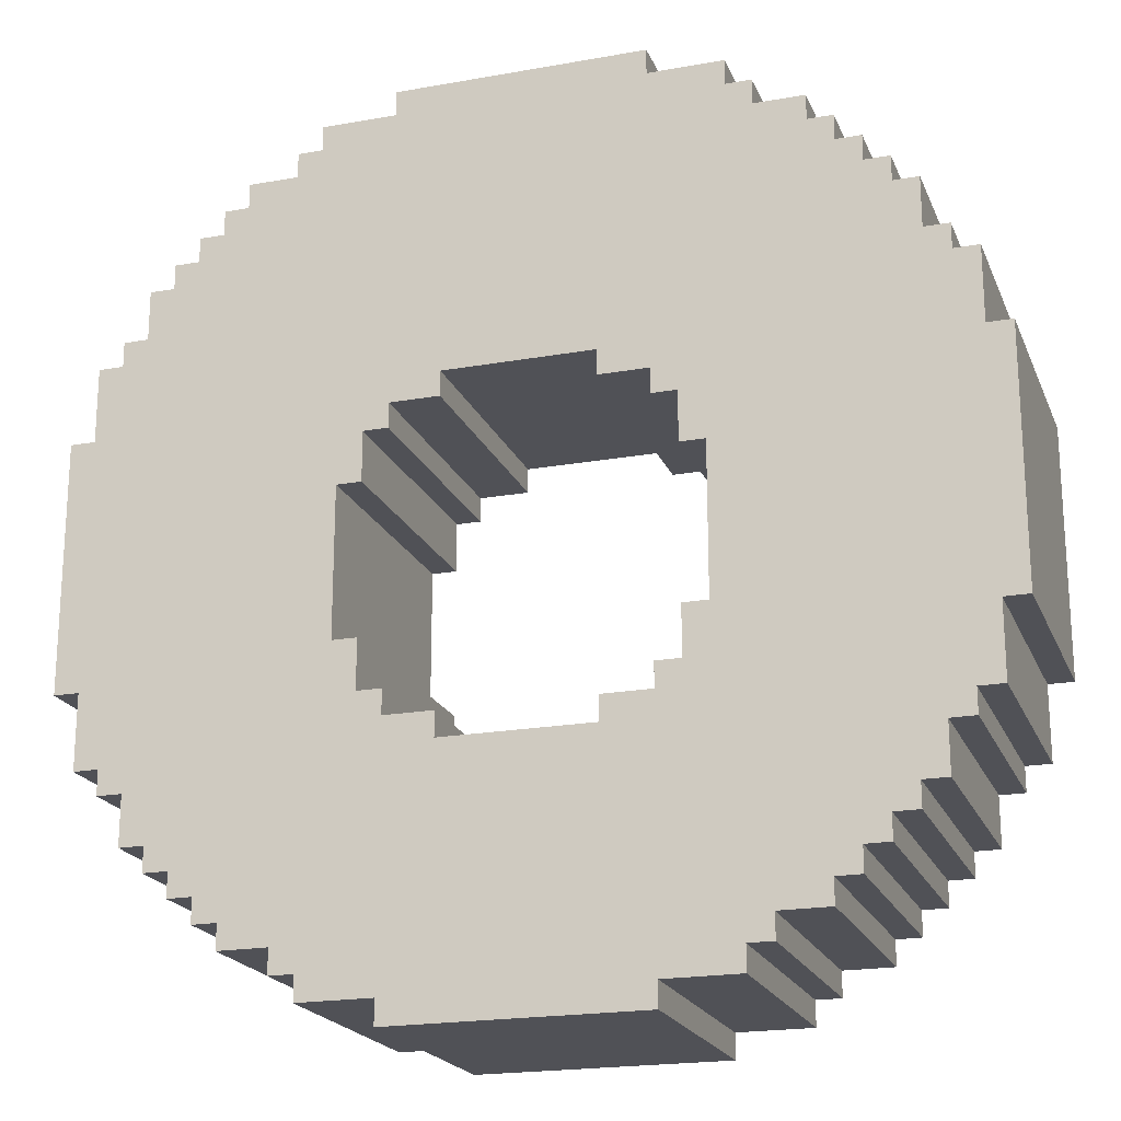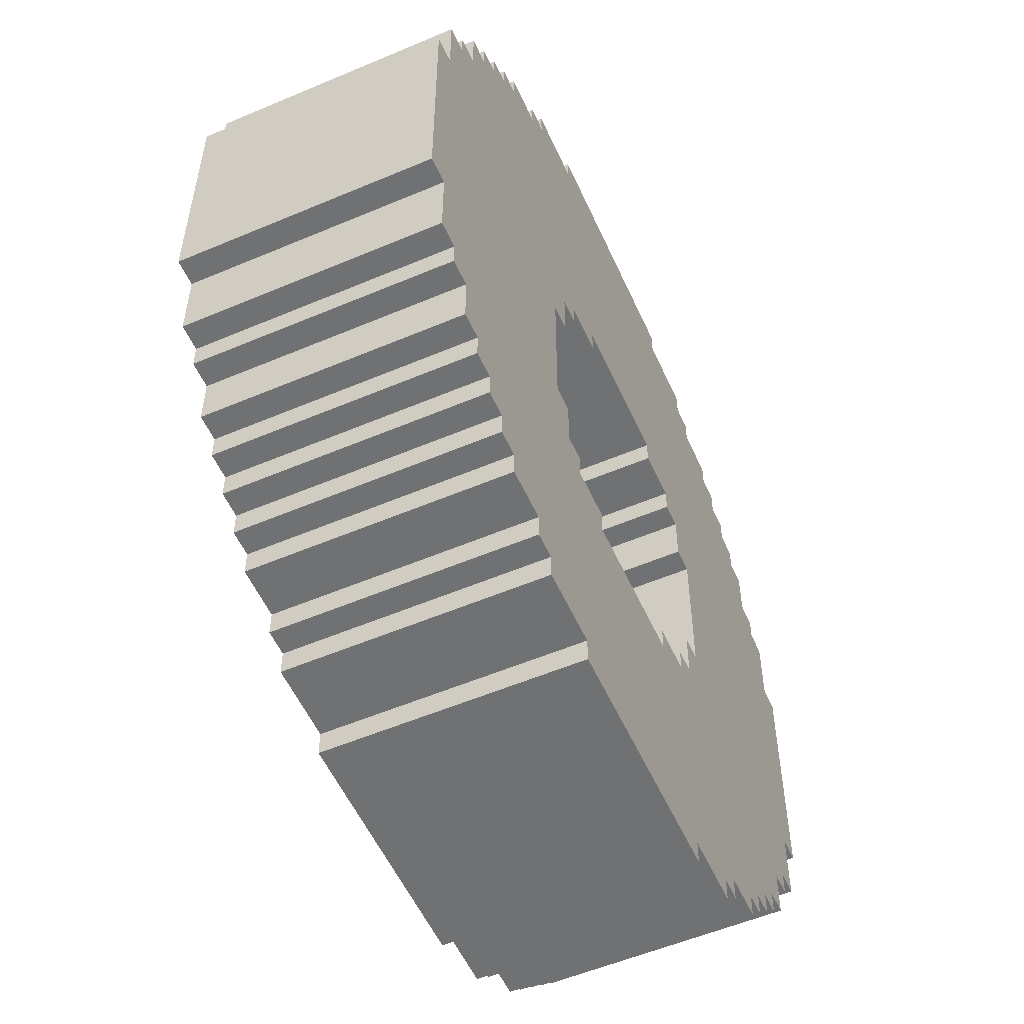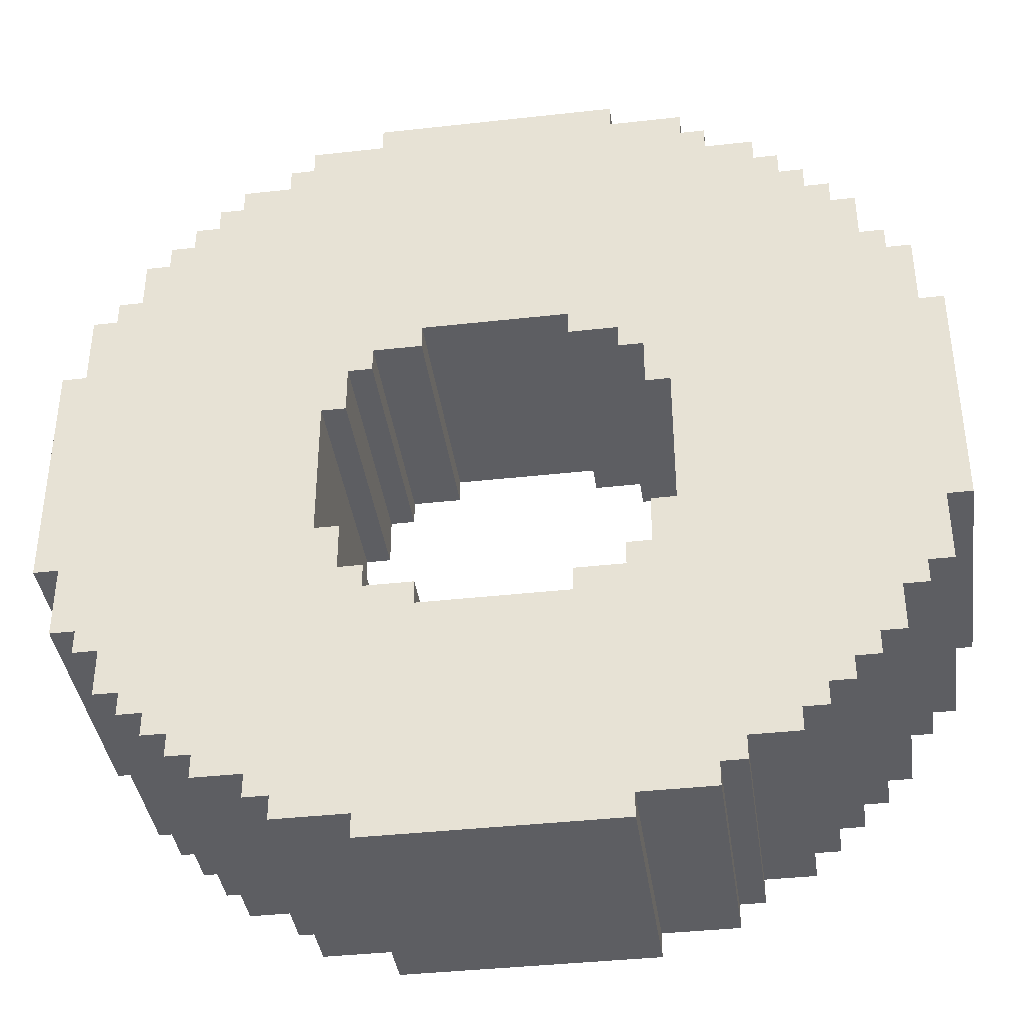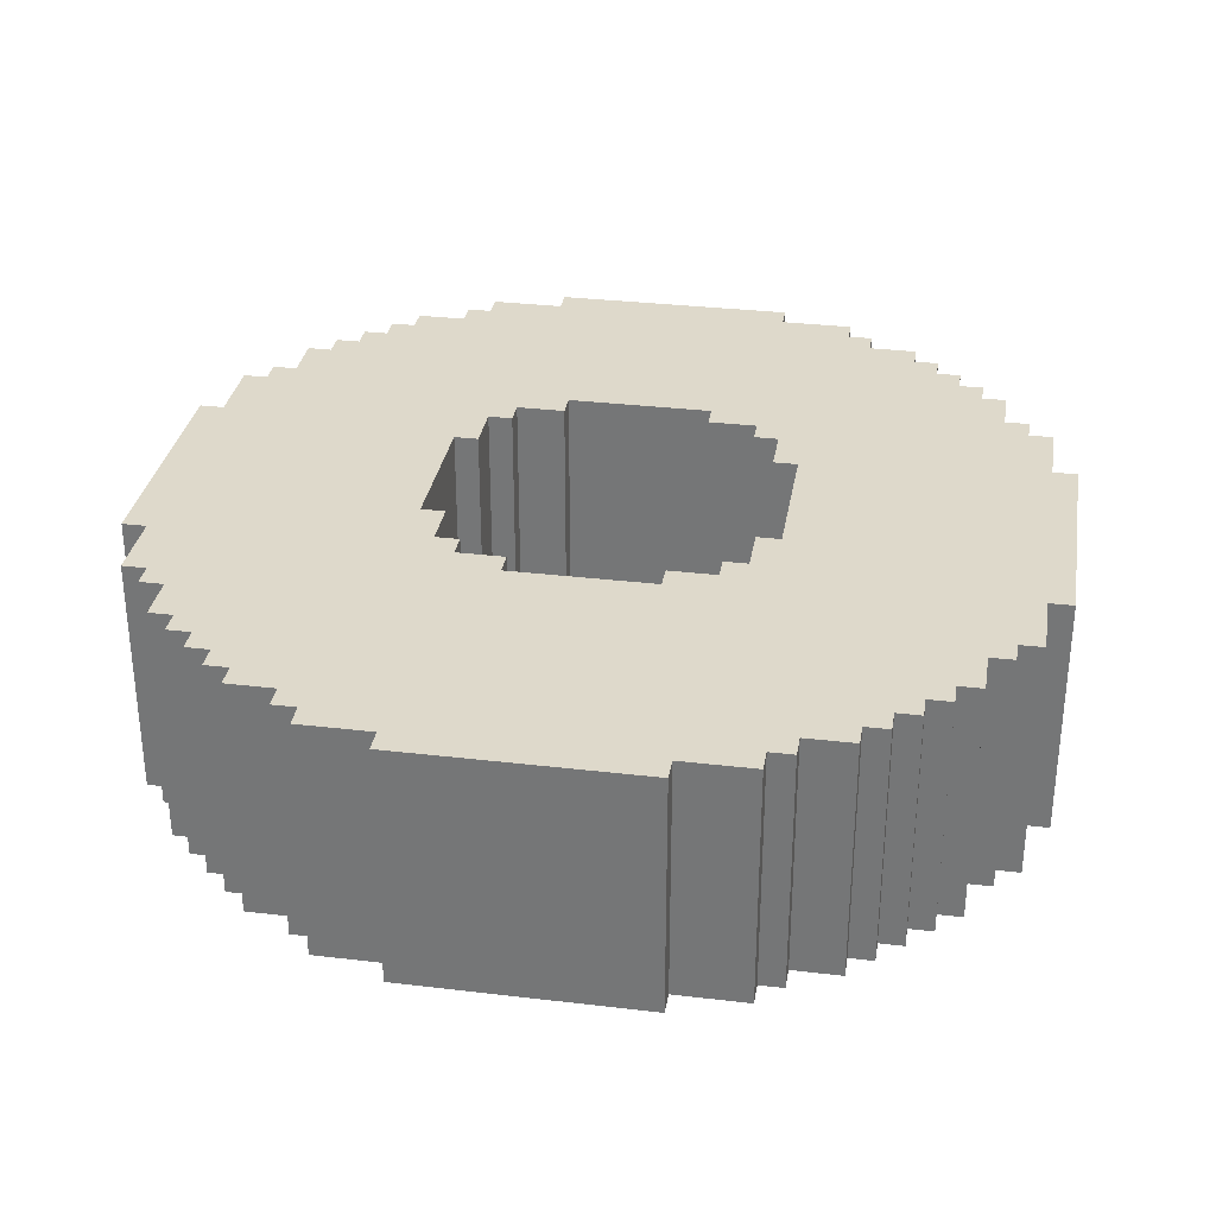
<metadata>
{"format":"obj","ext":"obj","renderer":"f3d","projection":"perspective","resolution":1024,"background":"white","views":[{"elev":-20.4,"azim":-161.9,"up":"+Y"},{"elev":-55.1,"azim":114.1,"up":"+Y"},{"elev":-38.9,"azim":-172.0,"up":"+Y"},{"elev":31.8,"azim":-170.5,"up":"+Z"}]}
</metadata>
<code>
g O
v -18 13 5
v -18 13 -5
v -18 23 5
v -18 23 -5
v -17 10 5
v -17 10 -5
v -17 13 5
v -17 13 -5
v -17 23 5
v -17 23 -5
v -17 26 5
v -17 26 -5
v -16 9 5
v -16 9 -5
v -16 10 5
v -16 10 -5
v -16 26 5
v -16 26 -5
v -16 27 5
v -16 27 -5
v -15 7 5
v -15 7 -5
v -15 9 5
v -15 9 -5
v -15 27 5
v -15 27 -5
v -15 29 5
v -15 29 -5
v -14 6 5
v -14 6 -5
v -14 7 5
v -14 7 -5
v -14 29 5
v -14 29 -5
v -14 30 5
v -14 30 -5
v -13 5 5
v -13 5 -5
v -13 6 5
v -13 6 -5
v -13 30 5
v -13 30 -5
v -13 31 5
v -13 31 -5
v -12 4 5
v -12 4 -5
v -12 5 5
v -12 5 -5
v -12 31 5
v -12 31 -5
v -12 32 5
v -12 32 -5
v -11 3 5
v -11 3 -5
v -11 4 5
v -11 4 -5
v -11 32 5
v -11 32 -5
v -11 33 5
v -11 33 -5
v -9 2 5
v -9 2 -5
v -9 3 5
v -9 3 -5
v -9 33 5
v -9 33 -5
v -9 34 5
v -9 34 -5
v -8 1 5
v -8 1 -5
v -8 2 5
v -8 2 -5
v -8 34 5
v -8 34 -5
v -8 35 5
v -8 35 -5
v -5 0 5
v -5 0 -5
v -5 1 5
v -5 1 -5
v -5 35 5
v -5 35 -5
v -5 36 5
v -5 36 -5
v 3 10 5
v 3 10 -5
v 3 11 5
v 3 11 -5
v 3 23 5
v 3 23 -5
v 3 24 5
v 3 24 -5
v 5 11 5
v 5 11 -5
v 5 12 5
v 5 12 -5
v 5 22 5
v 5 22 -5
v 5 23 5
v 5 23 -5
v 6 12 5
v 6 12 -5
v 6 14 5
v 6 14 -5
v 6 20 5
v 6 20 -5
v 6 22 5
v 6 22 -5
v 7 14 5
v 7 14 -5
v 7 20 5
v 7 20 -5
v -7 14 5
v -7 14 -5
v -7 20 5
v -7 20 -5
v -6 12 5
v -6 12 -5
v -6 14 5
v -6 14 -5
v -6 20 5
v -6 20 -5
v -6 22 5
v -6 22 -5
v -5 11 5
v -5 11 -5
v -5 12 5
v -5 12 -5
v -5 22 5
v -5 22 -5
v -5 23 5
v -5 23 -5
v -3 10 5
v -3 10 -5
v -3 11 5
v -3 11 -5
v -3 23 5
v -3 23 -5
v -3 24 5
v -3 24 -5
v 5 0 5
v 5 0 -5
v 5 1 5
v 5 1 -5
v 5 35 5
v 5 35 -5
v 5 36 5
v 5 36 -5
v 8 1 5
v 8 1 -5
v 8 2 5
v 8 2 -5
v 8 34 5
v 8 34 -5
v 8 35 5
v 8 35 -5
v 9 2 5
v 9 2 -5
v 9 3 5
v 9 3 -5
v 9 33 5
v 9 33 -5
v 9 34 5
v 9 34 -5
v 11 3 5
v 11 3 -5
v 11 4 5
v 11 4 -5
v 11 32 5
v 11 32 -5
v 11 33 5
v 11 33 -5
v 12 4 5
v 12 4 -5
v 12 5 5
v 12 5 -5
v 12 31 5
v 12 31 -5
v 12 32 5
v 12 32 -5
v 13 5 5
v 13 5 -5
v 13 6 5
v 13 6 -5
v 13 30 5
v 13 30 -5
v 13 31 5
v 13 31 -5
v 14 6 5
v 14 6 -5
v 14 7 5
v 14 7 -5
v 14 29 5
v 14 29 -5
v 14 30 5
v 14 30 -5
v 15 7 5
v 15 7 -5
v 15 9 5
v 15 9 -5
v 15 27 5
v 15 27 -5
v 15 29 5
v 15 29 -5
v 16 9 5
v 16 9 -5
v 16 10 5
v 16 10 -5
v 16 26 5
v 16 26 -5
v 16 27 5
v 16 27 -5
v 17 10 5
v 17 10 -5
v 17 13 5
v 17 13 -5
v 17 23 5
v 17 23 -5
v 17 26 5
v 17 26 -5
v 18 13 5
v 18 13 -5
v 18 23 5
v 18 23 -5
v -18 13 5
v -18 23 5
v -17 10 5
v -17 13 5
v -17 23 5
v -17 26 5
v -16 9 5
v -16 10 5
v -16 26 5
v -16 27 5
v -15 7 5
v -15 9 5
v -15 27 5
v -15 29 5
v -14 6 5
v -14 7 5
v -14 29 5
v -14 30 5
v -13 5 5
v -13 6 5
v -13 30 5
v -13 31 5
v -12 4 5
v -12 5 5
v -12 31 5
v -12 32 5
v -11 3 5
v -11 4 5
v -11 32 5
v -11 33 5
v -9 2 5
v -9 3 5
v -9 33 5
v -9 34 5
v -8 1 5
v -8 2 5
v -8 34 5
v -8 35 5
v -7 14 5
v -7 20 5
v -6 12 5
v -6 14 5
v -6 20 5
v -6 22 5
v -5 0 5
v -5 1 5
v -5 11 5
v -5 12 5
v -5 22 5
v -5 23 5
v -5 35 5
v -5 36 5
v -3 10 5
v -3 11 5
v -3 23 5
v -3 24 5
v 3 10 5
v 3 11 5
v 3 23 5
v 3 24 5
v 5 0 5
v 5 1 5
v 5 11 5
v 5 12 5
v 5 22 5
v 5 23 5
v 5 35 5
v 5 36 5
v 6 12 5
v 6 14 5
v 6 20 5
v 6 22 5
v 7 14 5
v 7 20 5
v 8 1 5
v 8 2 5
v 8 34 5
v 8 35 5
v 9 2 5
v 9 3 5
v 9 33 5
v 9 34 5
v 11 3 5
v 11 4 5
v 11 32 5
v 11 33 5
v 12 4 5
v 12 5 5
v 12 31 5
v 12 32 5
v 13 5 5
v 13 6 5
v 13 30 5
v 13 31 5
v 14 6 5
v 14 7 5
v 14 29 5
v 14 30 5
v 15 7 5
v 15 9 5
v 15 27 5
v 15 29 5
v 16 9 5
v 16 10 5
v 16 26 5
v 16 27 5
v 17 10 5
v 17 13 5
v 17 23 5
v 17 26 5
v 18 13 5
v 18 23 5
v -18 13 -5
v -18 23 -5
v -17 10 -5
v -17 13 -5
v -17 23 -5
v -17 26 -5
v -16 9 -5
v -16 10 -5
v -16 26 -5
v -16 27 -5
v -15 7 -5
v -15 9 -5
v -15 27 -5
v -15 29 -5
v -14 6 -5
v -14 7 -5
v -14 29 -5
v -14 30 -5
v -13 5 -5
v -13 6 -5
v -13 30 -5
v -13 31 -5
v -12 4 -5
v -12 5 -5
v -12 31 -5
v -12 32 -5
v -11 3 -5
v -11 4 -5
v -11 32 -5
v -11 33 -5
v -9 2 -5
v -9 3 -5
v -9 33 -5
v -9 34 -5
v -8 1 -5
v -8 2 -5
v -8 34 -5
v -8 35 -5
v -7 14 -5
v -7 20 -5
v -6 12 -5
v -6 14 -5
v -6 20 -5
v -6 22 -5
v -5 0 -5
v -5 1 -5
v -5 11 -5
v -5 12 -5
v -5 22 -5
v -5 23 -5
v -5 35 -5
v -5 36 -5
v -3 10 -5
v -3 11 -5
v -3 23 -5
v -3 24 -5
v 3 10 -5
v 3 11 -5
v 3 23 -5
v 3 24 -5
v 5 0 -5
v 5 1 -5
v 5 11 -5
v 5 12 -5
v 5 22 -5
v 5 23 -5
v 5 35 -5
v 5 36 -5
v 6 12 -5
v 6 14 -5
v 6 20 -5
v 6 22 -5
v 7 14 -5
v 7 20 -5
v 8 1 -5
v 8 2 -5
v 8 34 -5
v 8 35 -5
v 9 2 -5
v 9 3 -5
v 9 33 -5
v 9 34 -5
v 11 3 -5
v 11 4 -5
v 11 32 -5
v 11 33 -5
v 12 4 -5
v 12 5 -5
v 12 31 -5
v 12 32 -5
v 13 5 -5
v 13 6 -5
v 13 30 -5
v 13 31 -5
v 14 6 -5
v 14 7 -5
v 14 29 -5
v 14 30 -5
v 15 7 -5
v 15 9 -5
v 15 27 -5
v 15 29 -5
v 16 9 -5
v 16 10 -5
v 16 26 -5
v 16 27 -5
v 17 10 -5
v 17 13 -5
v 17 23 -5
v 17 26 -5
v 18 13 -5
v 18 23 -5
v -5 0 5
v 5 0 5
v -5 0 -5
v 5 0 -5
v -8 1 5
v -5 1 5
v 5 1 5
v 8 1 5
v -8 1 -5
v -5 1 -5
v 5 1 -5
v 8 1 -5
v -9 2 5
v -8 2 5
v 8 2 5
v 9 2 5
v -9 2 -5
v -8 2 -5
v 8 2 -5
v 9 2 -5
v -11 3 5
v -9 3 5
v 9 3 5
v 11 3 5
v -11 3 -5
v -9 3 -5
v 9 3 -5
v 11 3 -5
v -12 4 5
v -11 4 5
v 11 4 5
v 12 4 5
v -12 4 -5
v -11 4 -5
v 11 4 -5
v 12 4 -5
v -13 5 5
v -12 5 5
v 12 5 5
v 13 5 5
v -13 5 -5
v -12 5 -5
v 12 5 -5
v 13 5 -5
v -14 6 5
v -13 6 5
v 13 6 5
v 14 6 5
v -14 6 -5
v -13 6 -5
v 13 6 -5
v 14 6 -5
v -15 7 5
v -14 7 5
v 14 7 5
v 15 7 5
v -15 7 -5
v -14 7 -5
v 14 7 -5
v 15 7 -5
v -16 9 5
v -15 9 5
v 15 9 5
v 16 9 5
v -16 9 -5
v -15 9 -5
v 15 9 -5
v 16 9 -5
v -17 10 5
v -16 10 5
v 16 10 5
v 17 10 5
v -17 10 -5
v -16 10 -5
v 16 10 -5
v 17 10 -5
v -18 13 5
v -17 13 5
v 17 13 5
v 18 13 5
v -18 13 -5
v -17 13 -5
v 17 13 -5
v 18 13 -5
v -7 20 5
v -6 20 5
v 6 20 5
v 7 20 5
v -7 20 -5
v -6 20 -5
v 6 20 -5
v 7 20 -5
v -6 22 5
v -5 22 5
v 5 22 5
v 6 22 5
v -6 22 -5
v -5 22 -5
v 5 22 -5
v 6 22 -5
v -5 23 5
v -3 23 5
v 3 23 5
v 5 23 5
v -5 23 -5
v -3 23 -5
v 3 23 -5
v 5 23 -5
v -3 24 5
v 3 24 5
v -3 24 -5
v 3 24 -5
v -3 10 5
v 3 10 5
v -3 10 -5
v 3 10 -5
v -5 11 5
v -3 11 5
v 3 11 5
v 5 11 5
v -5 11 -5
v -3 11 -5
v 3 11 -5
v 5 11 -5
v -6 12 5
v -5 12 5
v 5 12 5
v 6 12 5
v -6 12 -5
v -5 12 -5
v 5 12 -5
v 6 12 -5
v -7 14 5
v -6 14 5
v 6 14 5
v 7 14 5
v -7 14 -5
v -6 14 -5
v 6 14 -5
v 7 14 -5
v -18 23 5
v -17 23 5
v 17 23 5
v 18 23 5
v -18 23 -5
v -17 23 -5
v 17 23 -5
v 18 23 -5
v -17 26 5
v -16 26 5
v 16 26 5
v 17 26 5
v -17 26 -5
v -16 26 -5
v 16 26 -5
v 17 26 -5
v -16 27 5
v -15 27 5
v 15 27 5
v 16 27 5
v -16 27 -5
v -15 27 -5
v 15 27 -5
v 16 27 -5
v -15 29 5
v -14 29 5
v 14 29 5
v 15 29 5
v -15 29 -5
v -14 29 -5
v 14 29 -5
v 15 29 -5
v -14 30 5
v -13 30 5
v 13 30 5
v 14 30 5
v -14 30 -5
v -13 30 -5
v 13 30 -5
v 14 30 -5
v -13 31 5
v -12 31 5
v 12 31 5
v 13 31 5
v -13 31 -5
v -12 31 -5
v 12 31 -5
v 13 31 -5
v -12 32 5
v -11 32 5
v 11 32 5
v 12 32 5
v -12 32 -5
v -11 32 -5
v 11 32 -5
v 12 32 -5
v -11 33 5
v -9 33 5
v 9 33 5
v 11 33 5
v -11 33 -5
v -9 33 -5
v 9 33 -5
v 11 33 -5
v -9 34 5
v -8 34 5
v 8 34 5
v 9 34 5
v -9 34 -5
v -8 34 -5
v 8 34 -5
v 9 34 -5
v -8 35 5
v -5 35 5
v 5 35 5
v 8 35 5
v -8 35 -5
v -5 35 -5
v 5 35 -5
v 8 35 -5
v -5 36 5
v 5 36 5
v -5 36 -5
v 5 36 -5
f 3 2 1
f 4 2 3
f 7 6 5
f 8 6 7
f 11 10 9
f 12 10 11
f 15 14 13
f 16 14 15
f 19 18 17
f 20 18 19
f 23 22 21
f 24 22 23
f 27 26 25
f 28 26 27
f 31 30 29
f 32 30 31
f 35 34 33
f 36 34 35
f 39 38 37
f 40 38 39
f 43 42 41
f 44 42 43
f 47 46 45
f 48 46 47
f 51 50 49
f 52 50 51
f 55 54 53
f 56 54 55
f 59 58 57
f 60 58 59
f 63 62 61
f 64 62 63
f 67 66 65
f 68 66 67
f 71 70 69
f 72 70 71
f 75 74 73
f 76 74 75
f 79 78 77
f 80 78 79
f 83 82 81
f 84 82 83
f 87 86 85
f 88 86 87
f 91 90 89
f 92 90 91
f 95 94 93
f 96 94 95
f 99 98 97
f 100 98 99
f 103 102 101
f 104 102 103
f 107 106 105
f 108 106 107
f 111 110 109
f 112 110 111
f 113 114 115
f 115 114 116
f 117 118 119
f 119 118 120
f 121 122 123
f 123 122 124
f 125 126 127
f 127 126 128
f 129 130 131
f 131 130 132
f 133 134 135
f 135 134 136
f 137 138 139
f 139 138 140
f 141 142 143
f 143 142 144
f 145 146 147
f 147 146 148
f 149 150 151
f 151 150 152
f 153 154 155
f 155 154 156
f 157 158 159
f 159 158 160
f 161 162 163
f 163 162 164
f 165 166 167
f 167 166 168
f 169 170 171
f 171 170 172
f 173 174 175
f 175 174 176
f 177 178 179
f 179 178 180
f 181 182 183
f 183 182 184
f 185 186 187
f 187 186 188
f 189 190 191
f 191 190 192
f 193 194 195
f 195 194 196
f 197 198 199
f 199 198 200
f 201 202 203
f 203 202 204
f 205 206 207
f 207 206 208
f 209 210 211
f 211 210 212
f 213 214 215
f 215 214 216
f 217 218 219
f 219 218 220
f 221 222 223
f 223 222 224
f 228 226 225
f 229 226 228
f 232 228 227
f 232 230 229
f 232 229 228
f 233 230 232
f 236 232 231
f 236 234 233
f 236 233 232
f 237 234 236
f 240 236 235
f 240 238 237
f 240 237 236
f 241 238 240
f 244 240 239
f 244 242 241
f 244 241 240
f 245 242 244
f 248 244 243
f 248 246 245
f 248 245 244
f 249 246 248
f 252 248 247
f 252 250 249
f 252 249 248
f 253 250 252
f 256 252 251
f 256 254 253
f 256 253 252
f 257 254 256
f 260 256 255
f 260 258 257
f 260 257 256
f 261 258 260
f 263 260 259
f 263 262 261
f 263 261 260
f 264 262 263
f 265 263 259
f 266 263 265
f 267 262 264
f 268 262 267
f 270 265 259
f 271 265 270
f 272 265 271
f 273 262 268
f 274 262 273
f 275 262 274
f 277 270 269
f 277 271 270
f 278 271 277
f 279 276 275
f 279 275 274
f 280 276 279
f 281 277 269
f 284 276 280
f 285 282 281
f 285 281 269
f 286 282 285
f 287 282 286
f 290 284 283
f 291 276 284
f 291 284 290
f 292 276 291
f 293 288 287
f 293 287 286
f 296 290 289
f 296 291 290
f 297 294 293
f 298 296 295
f 299 297 293
f 299 298 297
f 299 293 286
f 300 298 299
f 301 296 298
f 301 298 300
f 301 291 296
f 302 291 301
f 303 301 300
f 304 301 303
f 305 301 304
f 306 301 305
f 307 305 304
f 308 305 307
f 309 305 308
f 310 305 309
f 311 309 308
f 312 309 311
f 313 309 312
f 314 309 313
f 315 313 312
f 316 313 315
f 317 313 316
f 318 313 317
f 319 317 316
f 320 317 319
f 321 317 320
f 322 317 321
f 323 321 320
f 324 321 323
f 325 321 324
f 326 321 325
f 327 325 324
f 328 325 327
f 329 325 328
f 330 325 329
f 331 329 328
f 332 329 331
f 333 329 332
f 334 329 333
f 335 333 332
f 336 333 335
f 337 338 340
f 340 338 341
f 339 340 344
f 341 342 344
f 340 341 344
f 344 342 345
f 343 344 348
f 345 346 348
f 344 345 348
f 348 346 349
f 347 348 352
f 349 350 352
f 348 349 352
f 352 350 353
f 351 352 356
f 353 354 356
f 352 353 356
f 356 354 357
f 355 356 360
f 357 358 360
f 356 357 360
f 360 358 361
f 359 360 364
f 361 362 364
f 360 361 364
f 364 362 365
f 363 364 368
f 365 366 368
f 364 365 368
f 368 366 369
f 367 368 372
f 369 370 372
f 368 369 372
f 372 370 373
f 371 372 375
f 373 374 375
f 372 373 375
f 375 374 376
f 371 375 377
f 377 375 378
f 376 374 379
f 379 374 380
f 371 377 382
f 382 377 383
f 383 377 384
f 380 374 385
f 385 374 386
f 386 374 387
f 381 382 389
f 382 383 389
f 389 383 390
f 387 388 391
f 386 387 391
f 391 388 392
f 381 389 393
f 392 388 396
f 393 394 397
f 381 393 397
f 397 394 398
f 398 394 399
f 395 396 402
f 396 388 403
f 402 396 403
f 403 388 404
f 399 400 405
f 398 399 405
f 401 402 408
f 402 403 408
f 405 406 409
f 407 408 410
f 405 409 411
f 409 410 411
f 398 405 411
f 411 410 412
f 410 408 413
f 412 410 413
f 408 403 413
f 413 403 414
f 412 413 415
f 415 413 416
f 416 413 417
f 417 413 418
f 416 417 419
f 419 417 420
f 420 417 421
f 421 417 422
f 420 421 423
f 423 421 424
f 424 421 425
f 425 421 426
f 424 425 427
f 427 425 428
f 428 425 429
f 429 425 430
f 428 429 431
f 431 429 432
f 432 429 433
f 433 429 434
f 432 433 435
f 435 433 436
f 436 433 437
f 437 433 438
f 436 437 439
f 439 437 440
f 440 437 441
f 441 437 442
f 440 441 443
f 443 441 444
f 444 441 445
f 445 441 446
f 444 445 447
f 447 445 448
f 451 450 449
f 452 450 451
f 457 454 453
f 458 454 457
f 459 456 455
f 460 456 459
f 465 462 461
f 466 462 465
f 467 464 463
f 468 464 467
f 473 470 469
f 474 470 473
f 475 472 471
f 476 472 475
f 481 478 477
f 482 478 481
f 483 480 479
f 484 480 483
f 489 486 485
f 490 486 489
f 491 488 487
f 492 488 491
f 497 494 493
f 498 494 497
f 499 496 495
f 500 496 499
f 505 502 501
f 506 502 505
f 507 504 503
f 508 504 507
f 513 510 509
f 514 510 513
f 515 512 511
f 516 512 515
f 521 518 517
f 522 518 521
f 523 520 519
f 524 520 523
f 529 526 525
f 530 526 529
f 531 528 527
f 532 528 531
f 537 534 533
f 538 534 537
f 539 536 535
f 540 536 539
f 545 542 541
f 546 542 545
f 547 544 543
f 548 544 547
f 553 550 549
f 554 550 553
f 555 552 551
f 556 552 555
f 559 558 557
f 560 558 559
f 561 562 563
f 563 562 564
f 565 566 569
f 569 566 570
f 567 568 571
f 571 568 572
f 573 574 577
f 577 574 578
f 575 576 579
f 579 576 580
f 581 582 585
f 585 582 586
f 583 584 587
f 587 584 588
f 589 590 593
f 593 590 594
f 591 592 595
f 595 592 596
f 597 598 601
f 601 598 602
f 599 600 603
f 603 600 604
f 605 606 609
f 609 606 610
f 607 608 611
f 611 608 612
f 613 614 617
f 617 614 618
f 615 616 619
f 619 616 620
f 621 622 625
f 625 622 626
f 623 624 627
f 627 624 628
f 629 630 633
f 633 630 634
f 631 632 635
f 635 632 636
f 637 638 641
f 641 638 642
f 639 640 643
f 643 640 644
f 645 646 649
f 649 646 650
f 647 648 651
f 651 648 652
f 653 654 657
f 657 654 658
f 655 656 659
f 659 656 660
f 661 662 665
f 665 662 666
f 663 664 667
f 667 664 668
f 669 670 671
f 671 670 672

</code>
